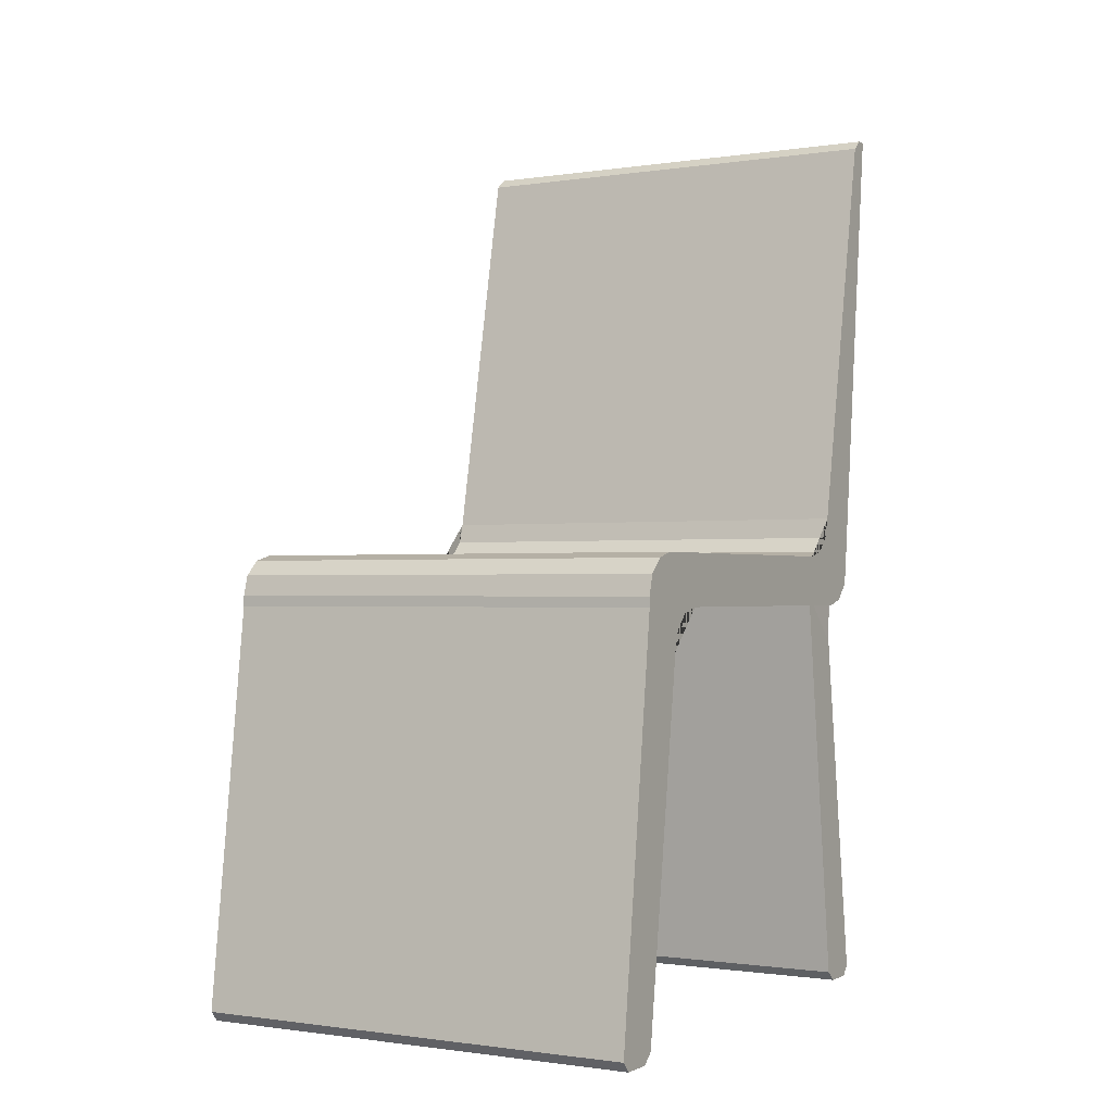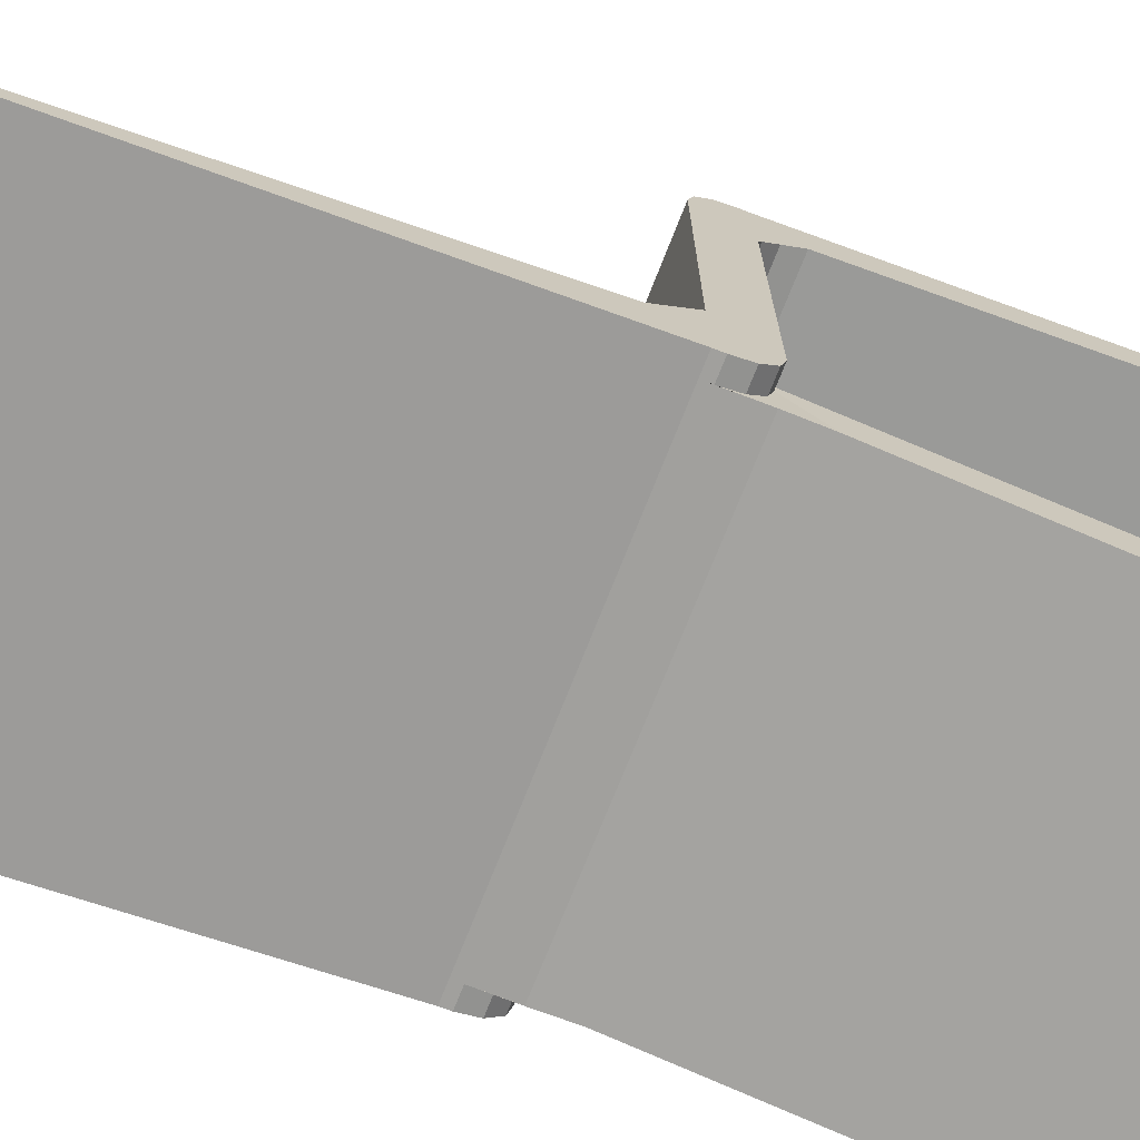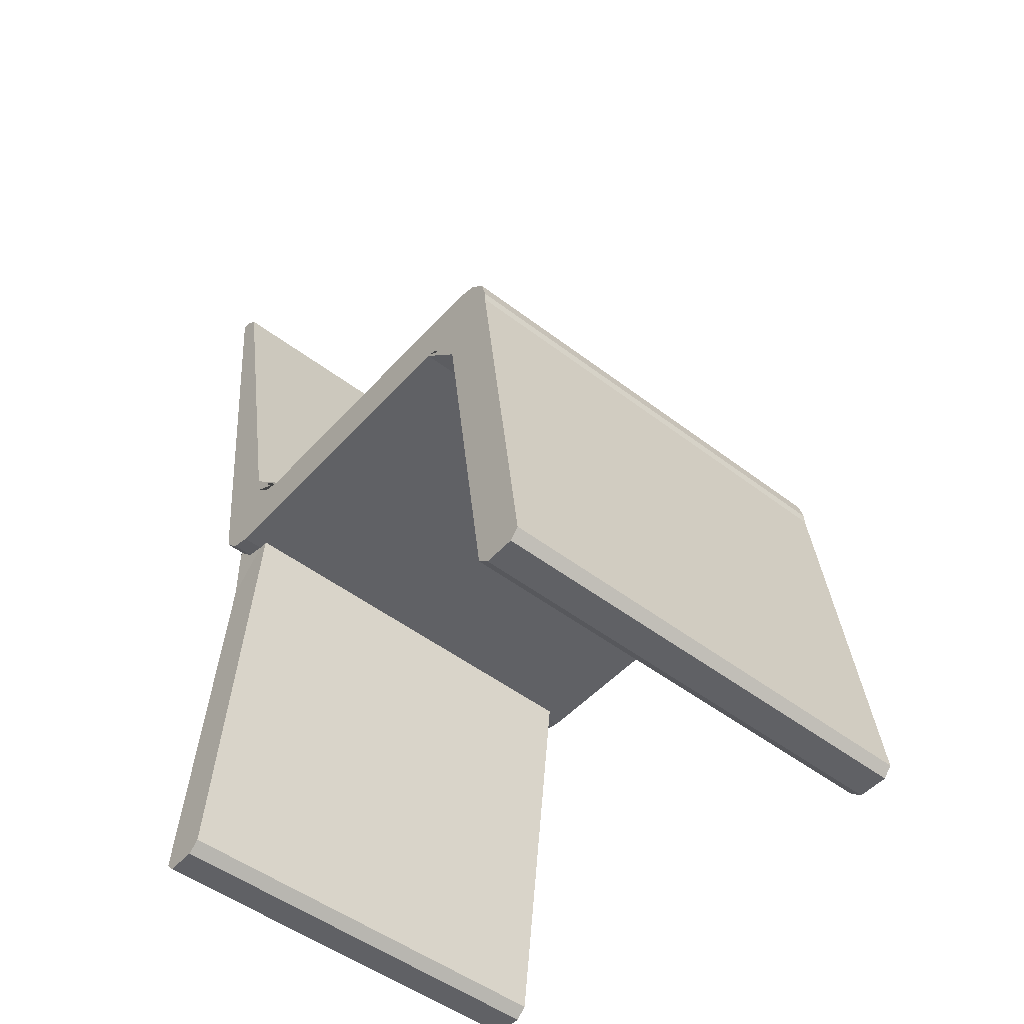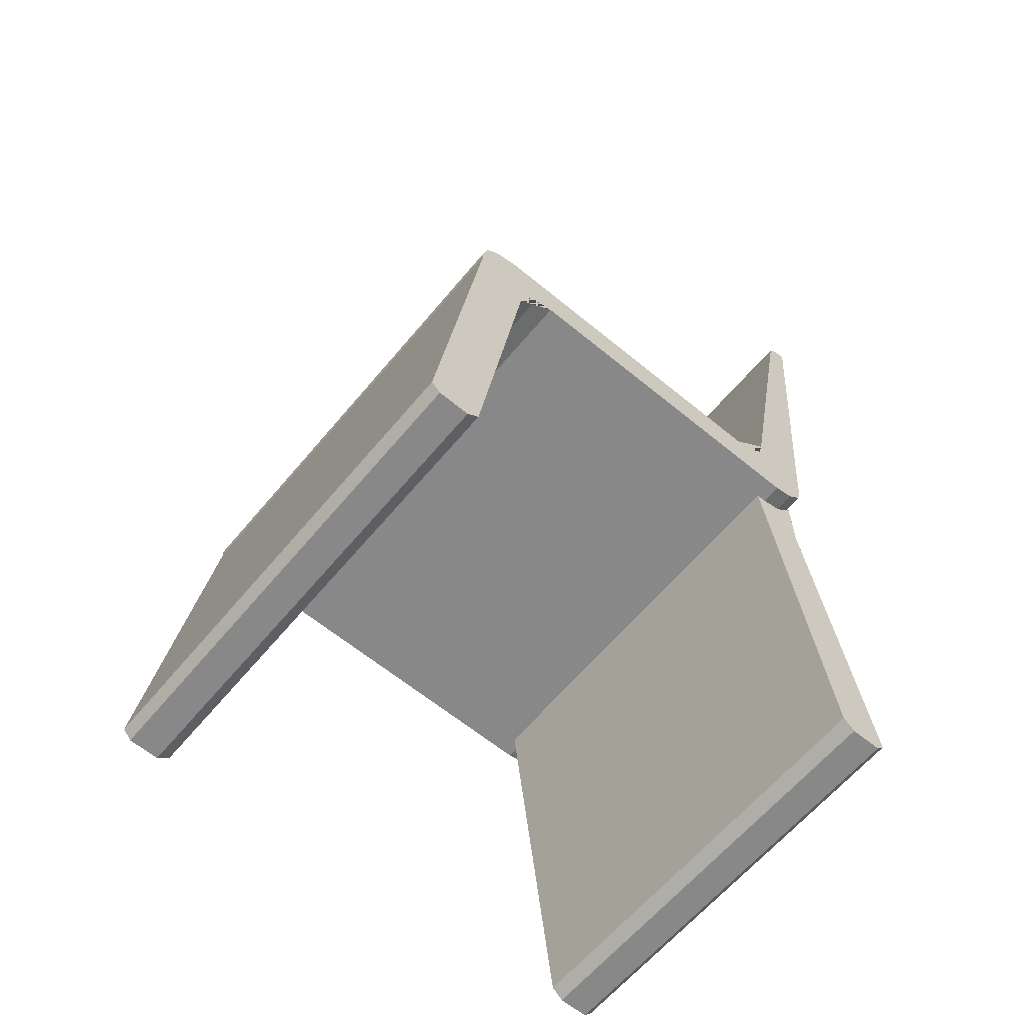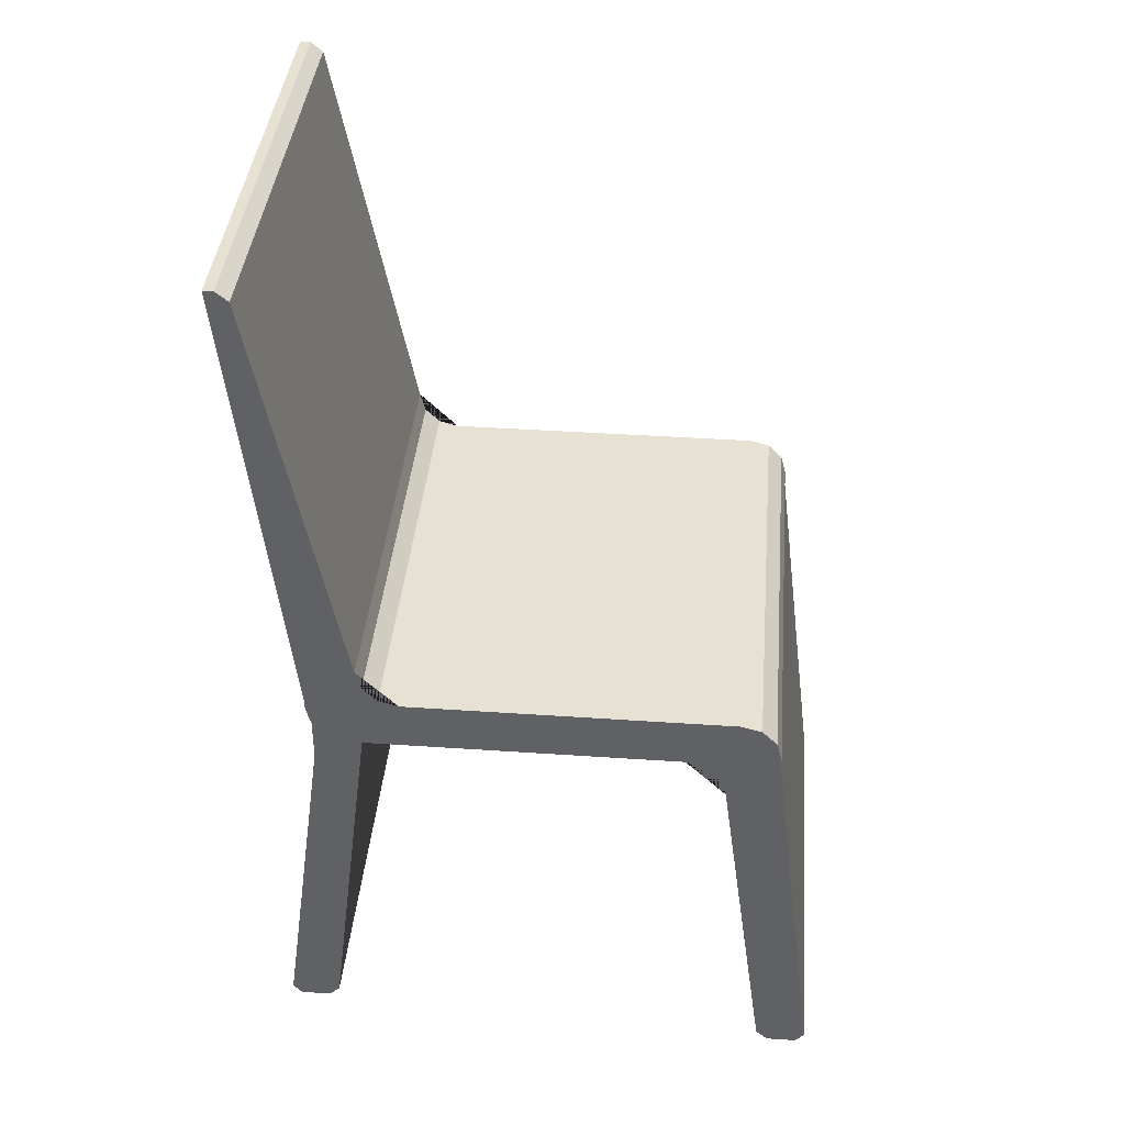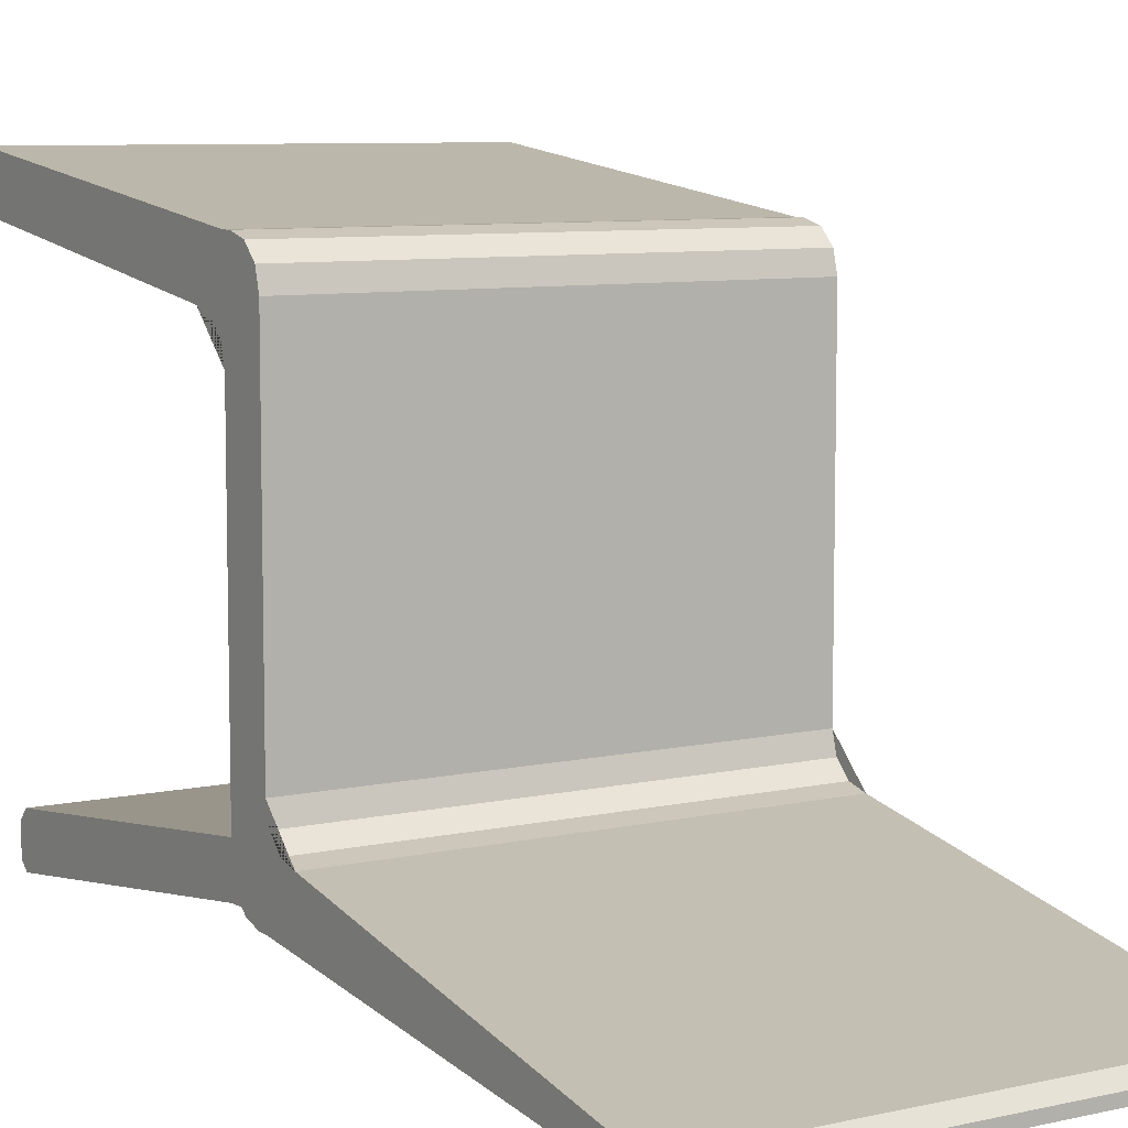
<metadata>
{"format":"obj","ext":"obj","renderer":"f3d","projection":"perspective","resolution":1024,"background":"white","views":[{"elev":-0.9,"azim":30.0,"up":"+Y"},{"elev":-71.7,"azim":-111.3,"up":"+Z"},{"elev":-49.9,"azim":-40.1,"up":"+Y"},{"elev":-62.8,"azim":50.2,"up":"+Y"},{"elev":39.4,"azim":-85.1,"up":"+Y"},{"elev":7.9,"azim":147.9,"up":"+Z"}]}
</metadata>
<code>
o Cube
v 0.205 0.4 -0.175
v 0.205 0.45 0.175
v -0.205 0.4 -0.175
v -0.205 0.45 0.175
v 0.205 0.45 -0.225
v -0.205 0.45 -0.225
v -0.205 0.4 0.225
v 0.205 0.4 0.225
v -0.205 0.9 -0.275
v 0.205 0.9 -0.275
v 0.225 0.4 -0.175
v 0.225 0.45 0.175
v 0.225 0.45 -0.225
v 0.225 0.4 0.225
v 0.225 0.9 -0.275
v -0.225 0.4 -0.175
v -0.225 0.45 0.175
v -0.225 0.45 -0.225
v -0.225 0.4 0.225
v -0.225 0.9 -0.275
v 0.205 0.4 0.135
v 0.205 0.36 0.175
v 0.205 0.3946 0.155
v 0.205 0.38 0.1696
v -0.205 0.36 0.175
v -0.205 0.4 0.135
v -0.205 0.38 0.1696
v -0.205 0.3946 0.155
v -0.205 0.45 0.185
v -0.205 0.41 0.225
v -0.205 0.4446 0.205
v -0.205 0.43 0.2196
v 0.205 0.41 0.225
v 0.205 0.45 0.185
v 0.205 0.43 0.2196
v 0.205 0.4446 0.205
v 0.225 0.36 0.175
v 0.225 0.4 0.135
v 0.225 0.44 0.175
v 0.225 0.4 0.215
v 0.225 0.38 0.1696
v 0.225 0.3946 0.155
v 0.225 0.45 0.185
v 0.225 0.41 0.225
v 0.225 0.4446 0.205
v 0.225 0.43 0.2196
v -0.225 0.4 0.135
v -0.225 0.36 0.175
v -0.225 0.4 0.215
v -0.225 0.44 0.175
v -0.225 0.3946 0.155
v -0.225 0.38 0.1696
v -0.225 0.41 0.225
v -0.225 0.45 0.185
v -0.225 0.43 0.2196
v -0.225 0.4446 0.205
v 0.205 0.49 -0.175
v 0.205 0.45 -0.135
v 0.205 0.47 -0.1696
v 0.205 0.4554 -0.155
v -0.205 0.49 -0.175
v -0.205 0.45 -0.135
v -0.205 0.47 -0.1696
v -0.205 0.4554 -0.155
v 0.205 0.44 -0.225
v 0.205 0.4 -0.185
v 0.205 0.36 -0.225
v 0.2054 0.4 -0.225
v 0.205 0.42 -0.2196
v 0.205 0.4054 -0.205
v -0.205 0.4 -0.185
v -0.205 0.44 -0.225
v -0.2054 0.4 -0.225
v -0.205 0.36 -0.225
v -0.205 0.4054 -0.205
v -0.205 0.42 -0.2196
v 0.225 0.49 -0.175
v 0.225 0.45 -0.135
v 0.225 0.41 -0.175
v 0.225 0.45 -0.215
v 0.225 0.47 -0.1696
v 0.225 0.4554 -0.155
v 0.225 0.4 -0.185
v 0.225 0.44 -0.225
v 0.225 0.4054 -0.205
v 0.225 0.42 -0.2196
v -0.225 0.45 -0.135
v -0.225 0.49 -0.175
v -0.225 0.45 -0.215
v -0.225 0.41 -0.175
v -0.225 0.4554 -0.155
v -0.225 0.47 -0.1696
v -0.225 0.44 -0.225
v -0.225 0.4 -0.185
v -0.225 0.42 -0.2196
v -0.225 0.4054 -0.205
v -0.205 0.9 -0.265
v -0.205 0.8902 -0.2531
v 0.205 0.9 -0.265
v 0.205 0.8902 -0.2531
v 0.225 0.9 -0.265
v 0.225 0.8902 -0.2531
v -0.225 0.8902 -0.2531
v -0.225 0.9 -0.265
v 0.205 0.009923 -0.2238
v 0.205 0 -0.235
v -0.205 0 -0.235
v -0.205 0.009923 -0.2238
v 0.205 0 -0.265
v 0.205 0.009905 -0.2736
v -0.205 0.009905 -0.2736
v -0.205 0 -0.265
v -0.205 0 0.235
v -0.205 0.009905 0.2236
v 0.205 0.009905 0.2236
v 0.205 0 0.235
v -0.205 0 0.265
v -0.205 0.009923 0.2738
v 0.205 0 0.265
v 0.205 0.009923 0.2738
v 0.225 0 0.235
v 0.225 0.009905 0.2236
v 0.225 0.009923 0.2738
v 0.225 0 0.265
v -0.225 0.009905 0.2236
v -0.225 0 0.235
v -0.225 0 0.265
v -0.225 0.009923 0.2738
f 5 6 9 10
f 5 10 15 13
f 9 6 18 20
f 37 41 42 38 39 40
f 47 51 52 48 49 50
f 26 21 23 28
f 28 23 24 27
f 27 24 22 25
f 34 29 31 36
f 36 31 32 35
f 35 32 30 33
f 33 44 46 35
f 35 46 45 36
f 36 45 43 34
f 37 22 24 41
f 41 24 23 42
f 42 23 21 38
f 53 30 32 55
f 55 32 31 56
f 56 31 29 54
f 47 26 28 51
f 51 28 27 52
f 52 27 25 48
f 3 1 21 26
f 21 1 11 38
f 3 26 47 16
f 7 30 53 19
f 8 33 30 7
f 2 4 29 34
f 29 4 17 54
f 2 34 43 12
f 33 8 14 44
f 40 39 12 43 45 46 44 14
f 17 50 49 19 53 55 56 54
f 65 69 70 66 67 68
f 71 75 76 72 73 74
f 77 81 82 78 79 80
f 87 91 92 88 89 90
f 58 78 82 60
f 60 82 81 59
f 59 81 77 57
f 71 94 96 75
f 75 96 95 76
f 76 95 93 72
f 62 58 60 64
f 64 60 59 63
f 63 59 57 61
f 65 84 86 69
f 69 86 85 70
f 70 85 83 66
f 87 62 64 91
f 91 64 63 92
f 92 63 61 88
f 58 2 12 78
f 58 62 4 2
f 4 62 87 17
f 1 66 83 11
f 73 72 6 5 65 68
f 65 5 13 84
f 71 3 16 94
f 6 72 93 18
f 80 79 11 83 85 86 84 13
f 11 79 78 12 39 38
f 47 50 17 87 90 16
f 16 90 89 18 93 95 96 94
f 101 99 100 102
f 98 100 99 97
f 103 98 97 104
f 61 57 100 98
f 97 99 10 9
f 97 9 20 104
f 61 98 103 88
f 100 57 77 102
f 10 99 101 15
f 77 80 13 15 101 102
f 18 89 88 103 104 20
f 127 117 118 128
f 105 108 107 106
f 109 112 111 110
f 114 115 116 113
f 117 119 120 118
f 119 124 123 120
f 121 116 115 122
f 125 114 113 126
f 1 3 108 105
f 106 107 112 109
f 67 66 1 105 106 109 110
f 3 71 74 111 112 107 108
f 74 73 68 67 110 111
f 25 22 115 114
f 113 116 119 117
f 113 117 127 126
f 25 114 125 48
f 119 116 121 124
f 115 22 37 122
f 8 7 118 120
f 118 7 19 128
f 8 120 123 14
f 37 40 14 123 124 121 122
f 19 49 48 125 126 127 128

</code>
